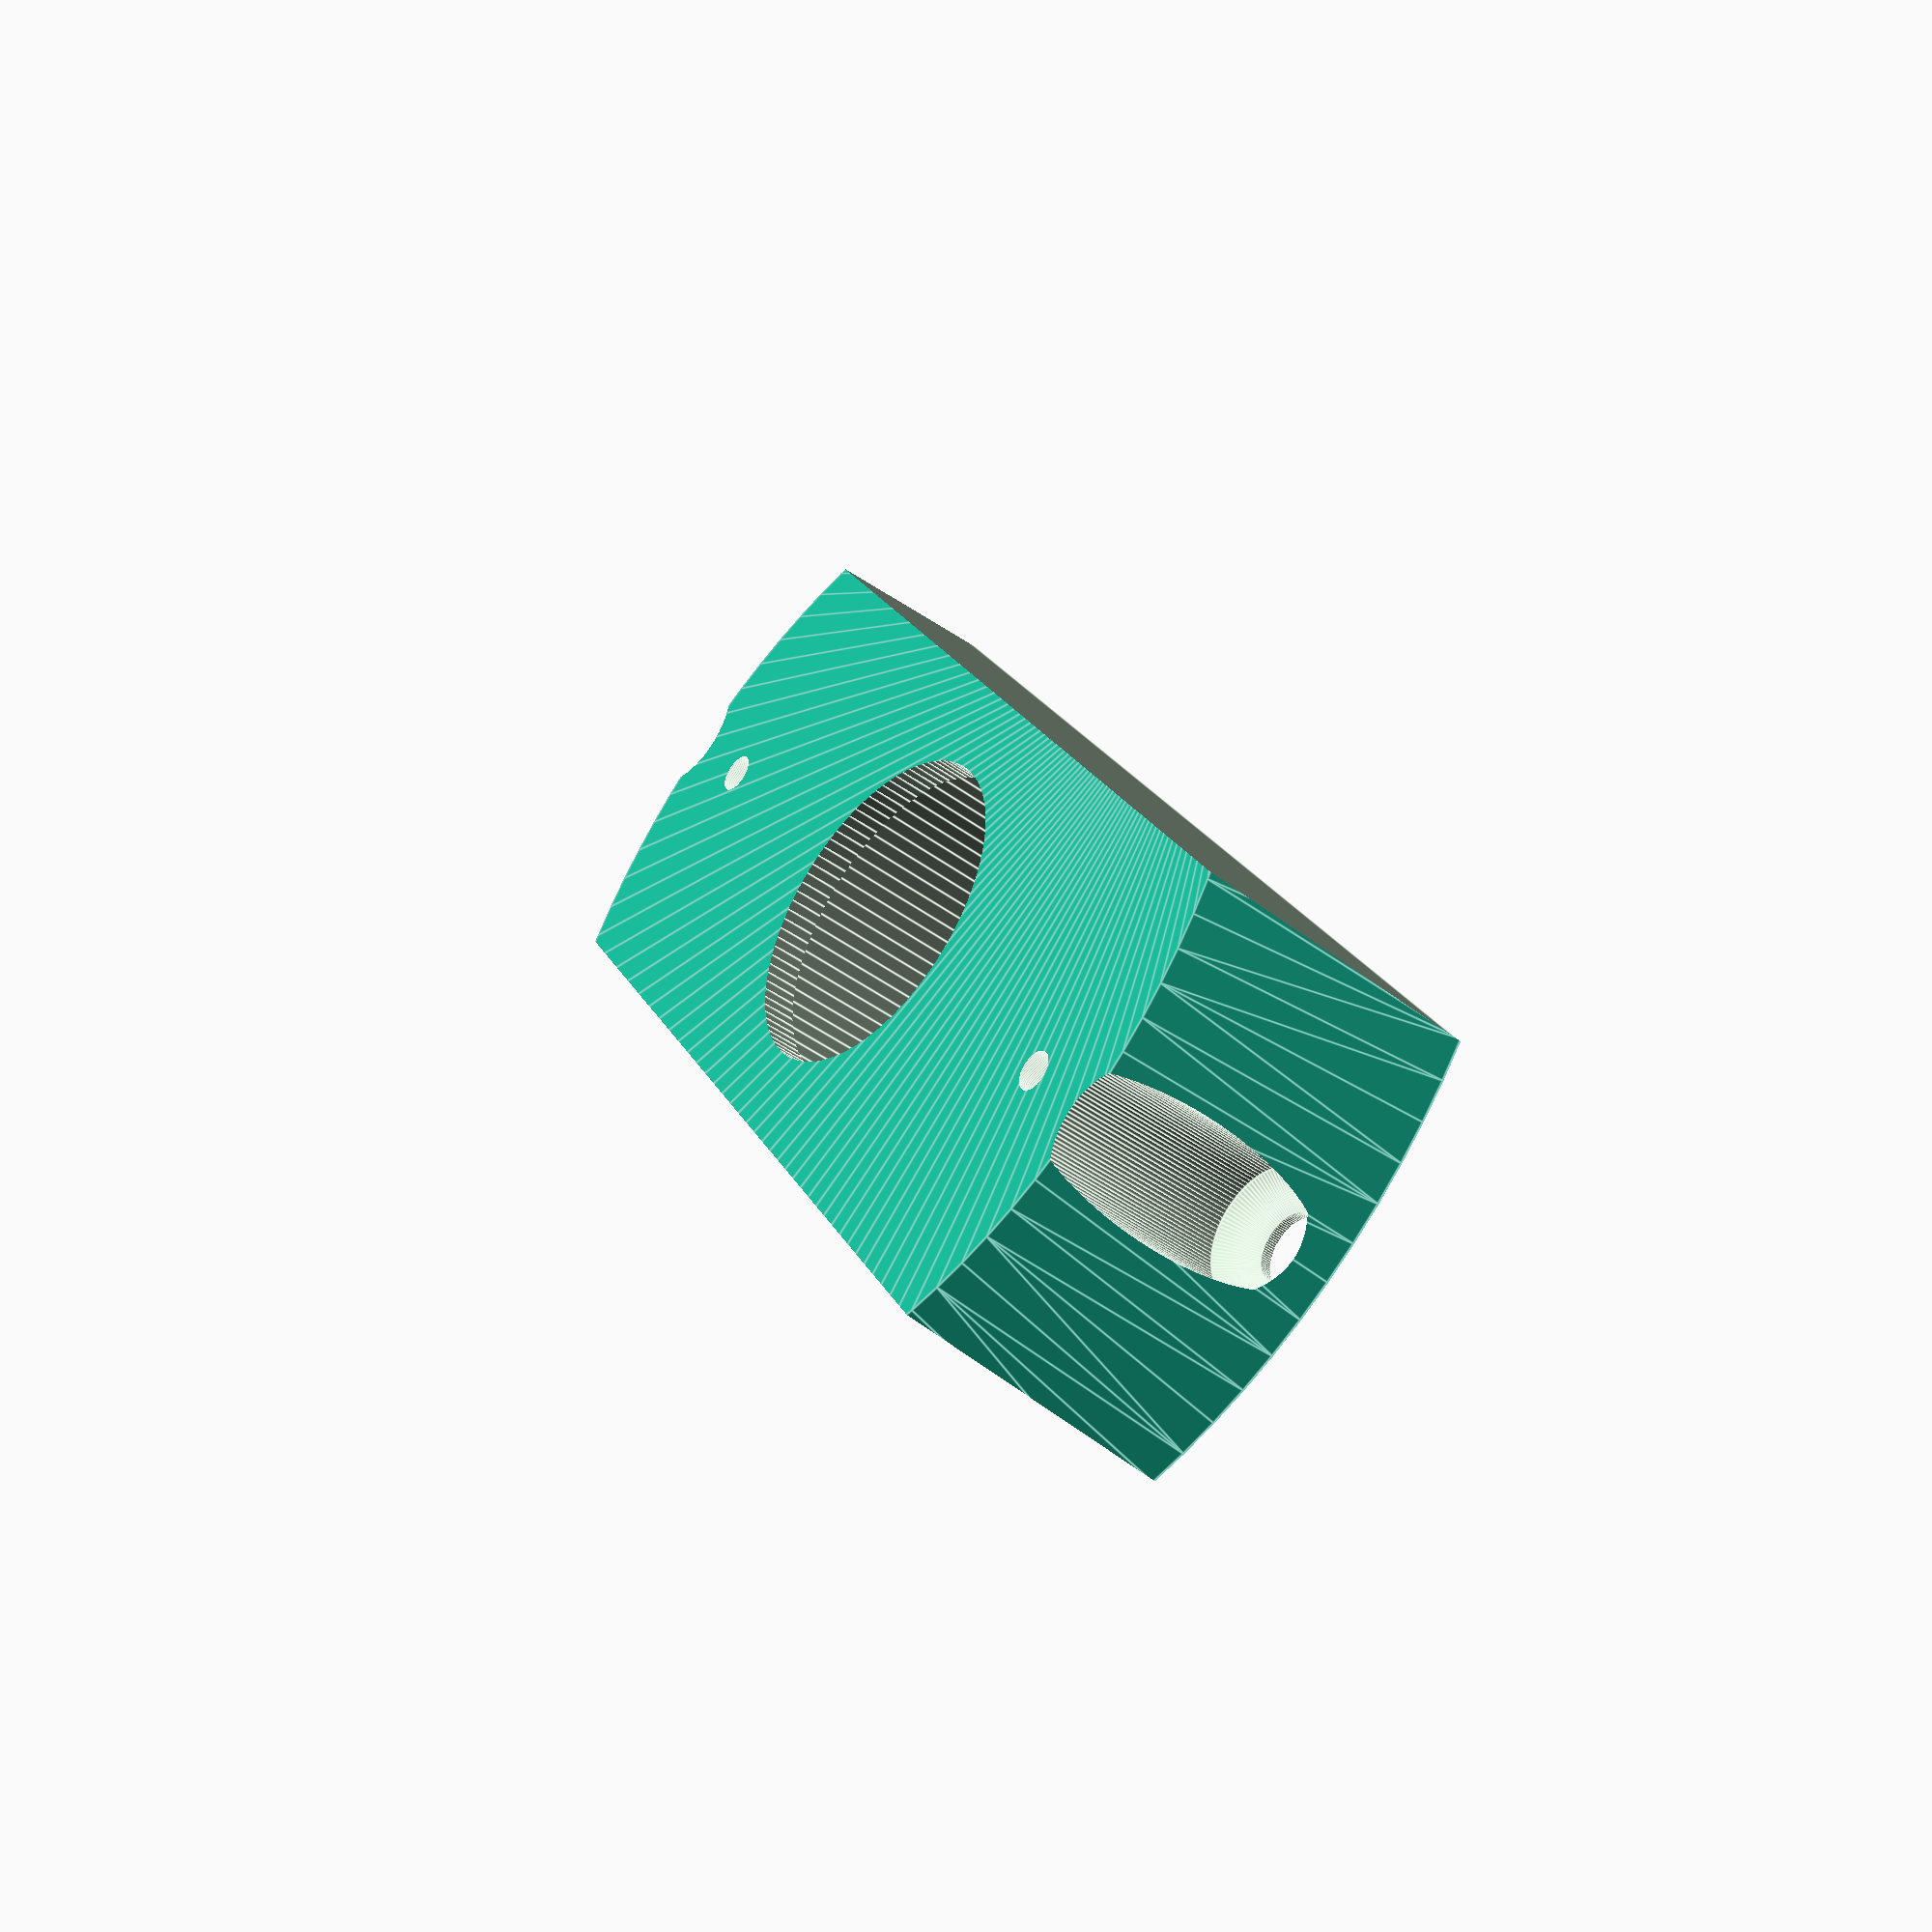
<openscad>
// Parameters
outer_dia = 115;
mount_dia = 103;
hole_dia  = 29;
inner_mount_dia = 76; //spacing of screws on damper
inner_mount_hole = 3.5; //inner screws

outer_mount_shaft = 6;
outer_mount_head = 11;

sidecut = 21;

height = 21;


$fn = 100;  // Resolution

difference(){
// Main outer cylinder
    hull(){
        cylinder(h = .1, r = outer_dia/2);
        translate([0,0,height])
            cylinder(h = .1, r = inner_mount_dia/2+10);
    }
    
    //center hole
    translate([0,0,-0.1])
        cylinder(r=hole_dia/2, h=height+1);

    //sides
    translate([sidecut,-outer_dia/2,-.1])
        cube([outer_dia, outer_dia, outer_dia]);
    rotate([0,0,180])
    translate([sidecut,-outer_dia/2,-.1])
        cube([outer_dia, outer_dia, outer_dia]);
    
    //mount holes for damper
    translate([0,inner_mount_dia/2,-0.1])
        cylinder(h = height*2, r=inner_mount_hole/2);
    translate([0,-inner_mount_dia/2,-0.1])
        cylinder(h = height*2, r=inner_mount_hole/2);
    
    translate([0,mount_dia/2,1])
        bolt_hole(outer_mount_head, outer_mount_shaft);
    
    rotate([0,0,180])
    translate([0,mount_dia/2,1])
        bolt_hole(outer_mount_head, outer_mount_shaft);
        
    //shaft to straddle
    translate([0,0,-.01])
    cylinder(r=39/2, h=18);

}

module bolt_hole(l, s) {
    plenty=50;
    taper=3;
    
    translate([0,0,taper-.01])
    cylinder(r=l/2, h=plenty);
    translate([0,0,0])
    cylinder(taper, s/2, l/2);
    translate([0,0,-plenty+.01])
    cylinder(r=s/2, h=plenty);


}
</openscad>
<views>
elev=223.5 azim=148.1 roll=131.3 proj=p view=edges
</views>
